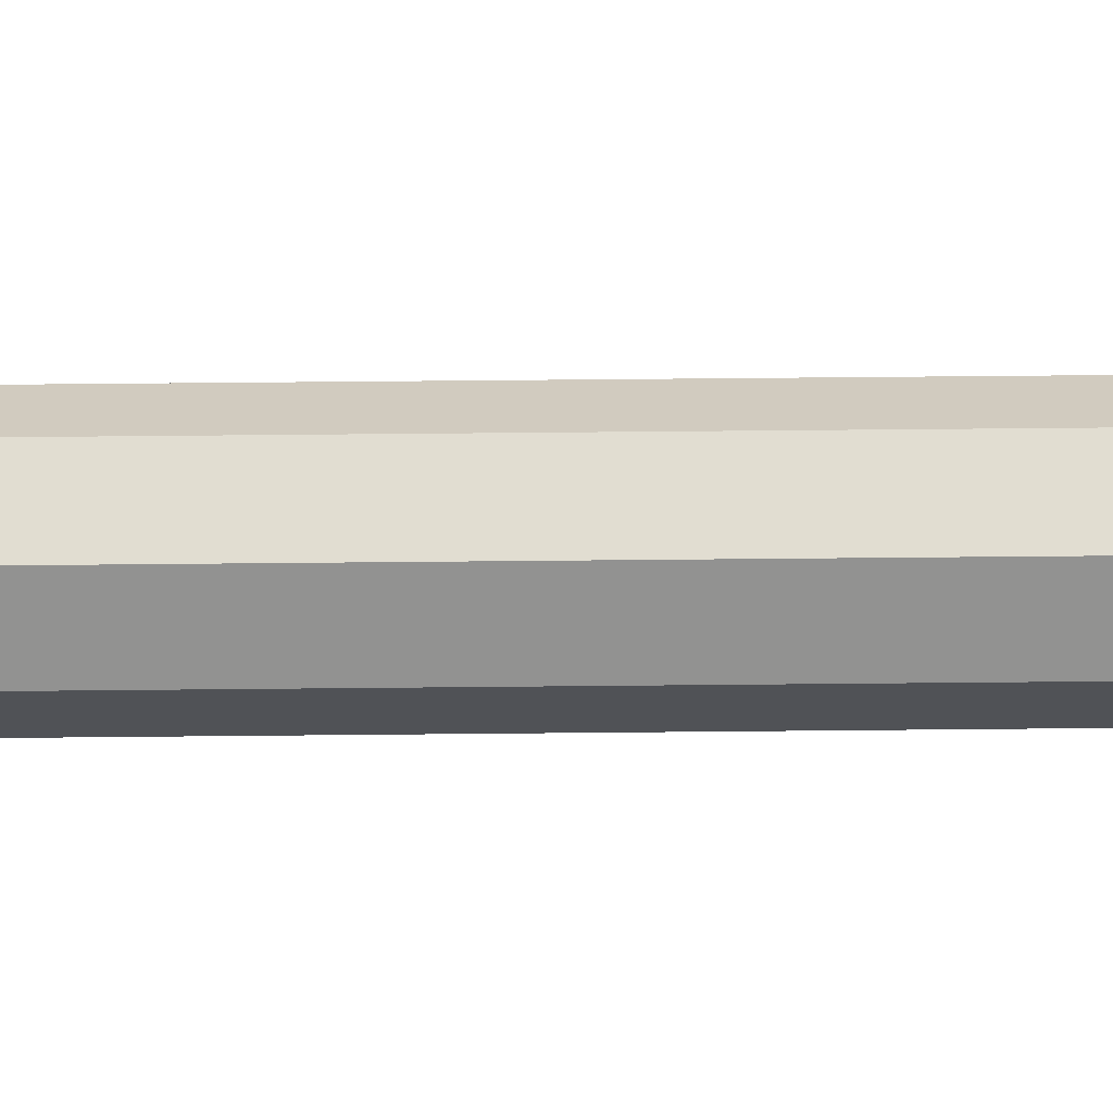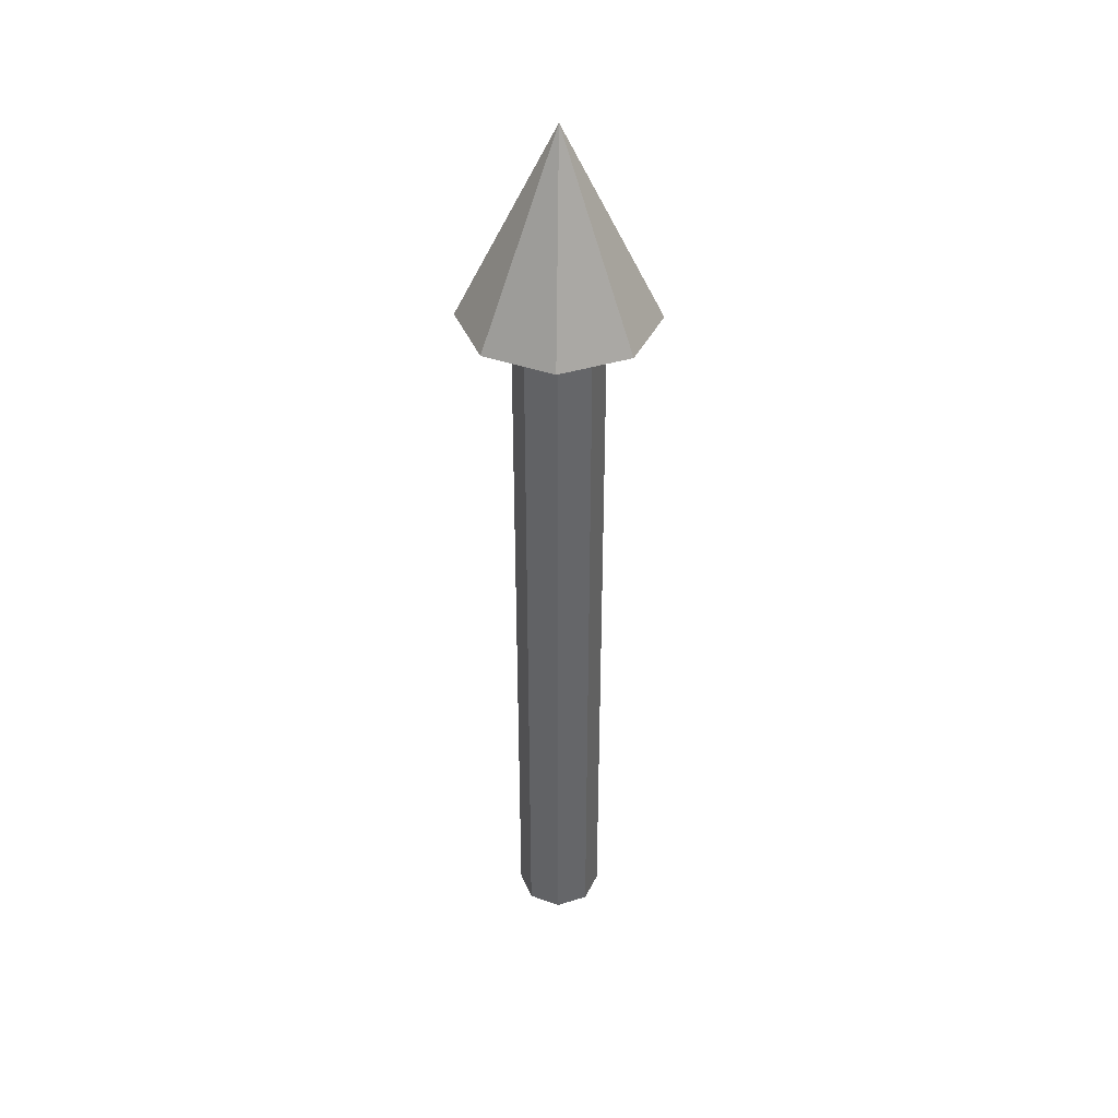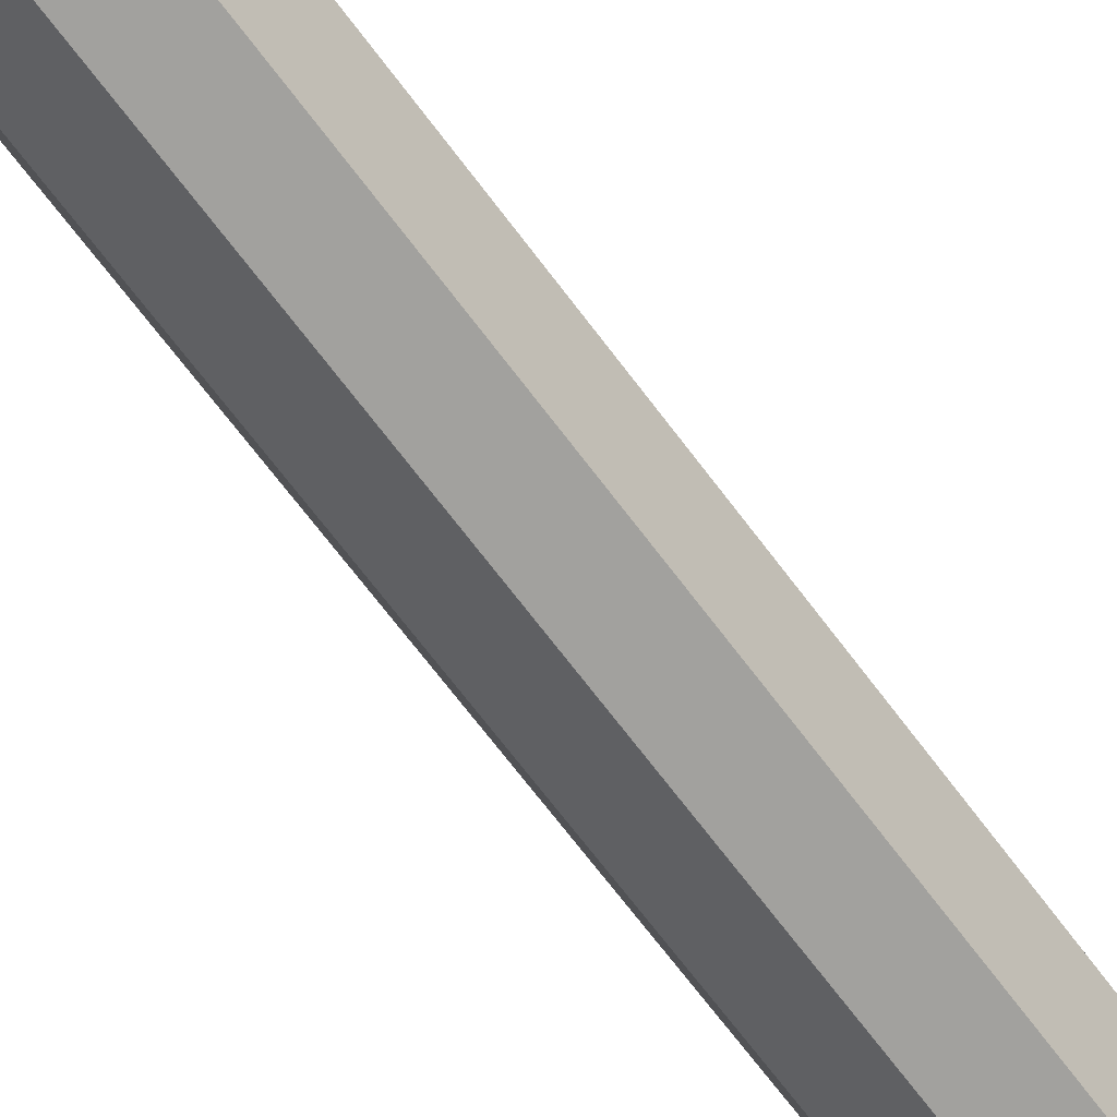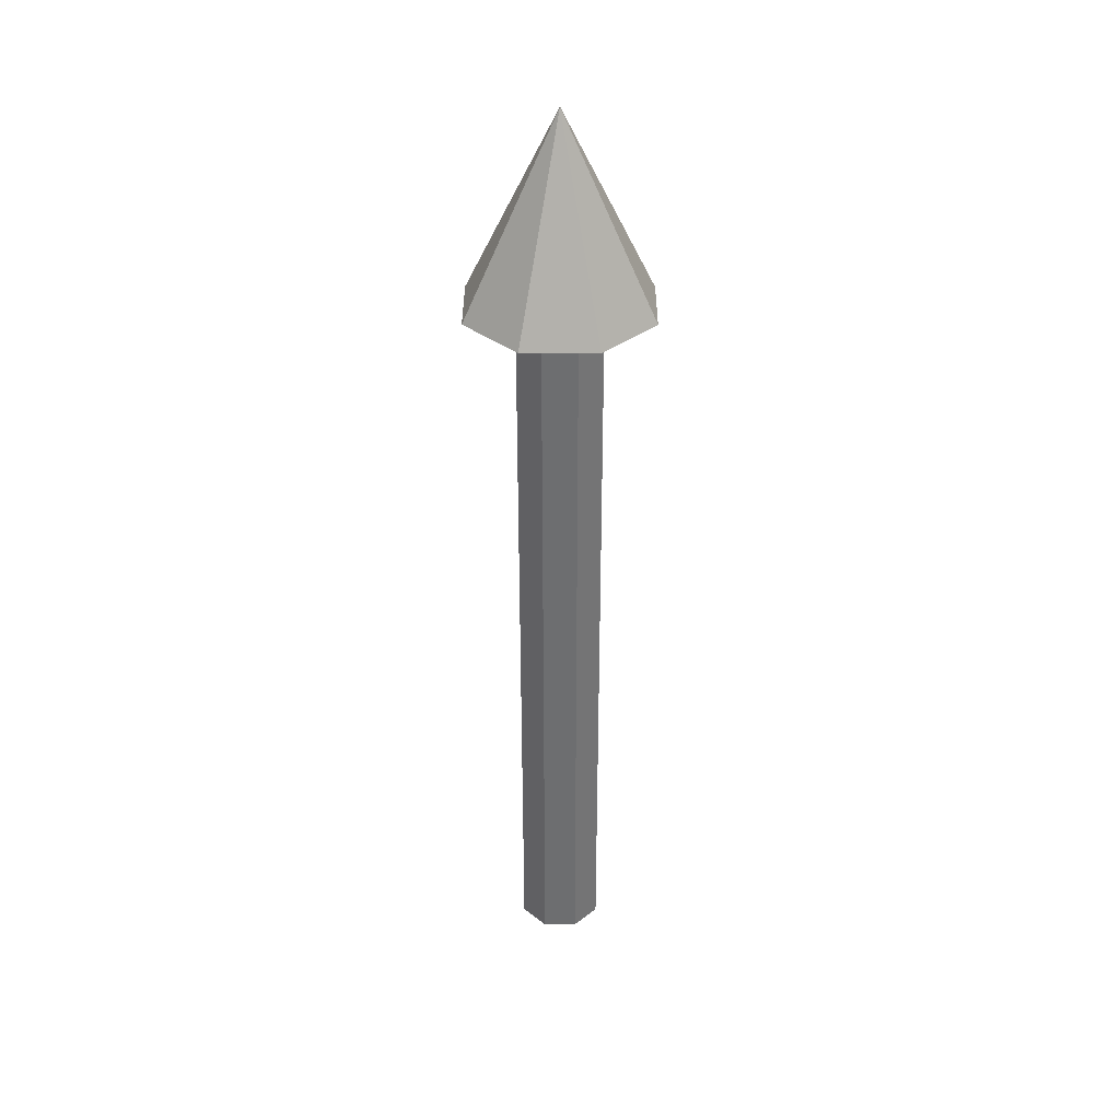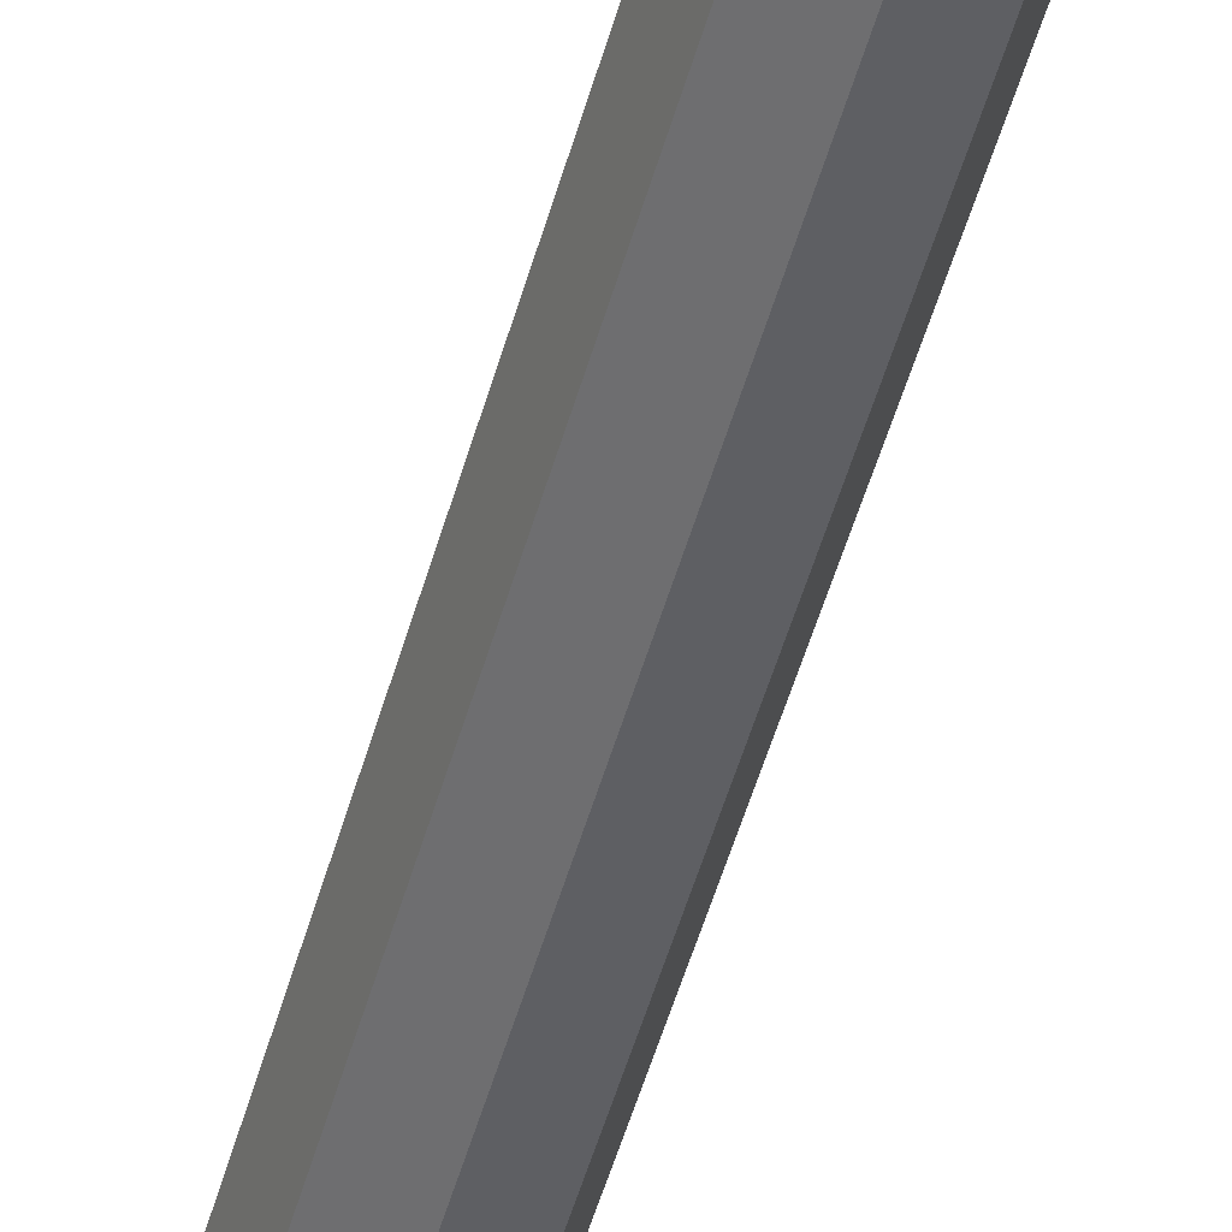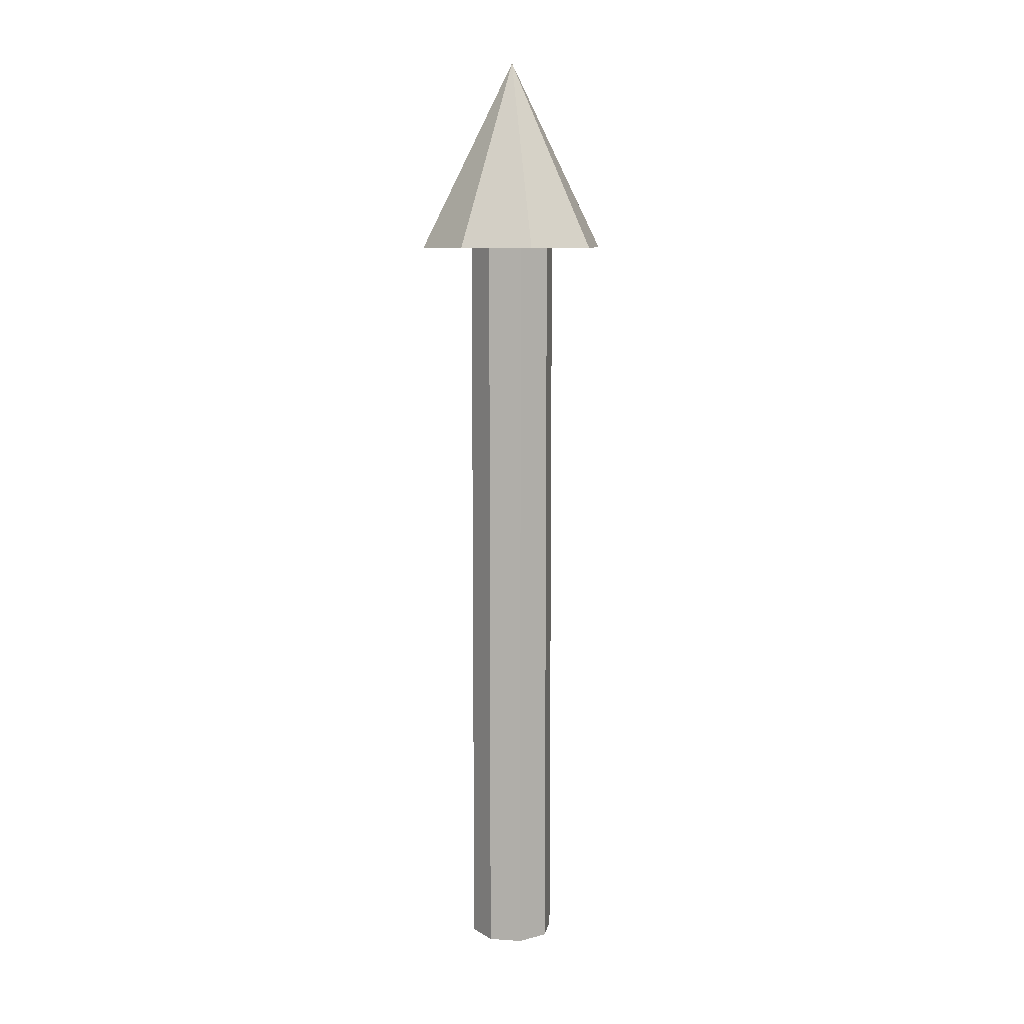
<metadata>
{"format":"obj","ext":"obj","renderer":"f3d","projection":"perspective","resolution":1024,"background":"white","views":[{"elev":46.3,"azim":-90.7,"up":"+Z"},{"elev":39.6,"azim":-43.5,"up":"+Y"},{"elev":-59.9,"azim":34.8,"up":"+Z"},{"elev":35.7,"azim":-112.4,"up":"+Y"},{"elev":-51.5,"azim":-15.6,"up":"+Z"},{"elev":9.3,"azim":168.0,"up":"+Y"}]}
</metadata>
<code>
o ArrowX_Arrow.001
v -0.5 4 3e-06
v 0 5 3e-06
v -0.3536 4 -0.3536
v 0 4 -0.5
v 0.3536 4 -0.3536
v 0.5 4 3e-06
v 0.3536 4 0.3536
v -0 4 0.5
v -0.3536 4 0.3536
v -0.2294 4 3e-06
v -0.1622 4 -0.1622
v 0 4 -0.2294
v 0.1622 4 -0.1622
v 0.2294 4 3e-06
v 0.1622 4 0.1622
v -0 4 0.2294
v -0.1622 4 0.1622
v -0.2294 0 -0
v -0.1622 0 -0.1622
v 0 0 -0.2294
v 0.1622 0 -0.1622
v 0.2294 -0 0
v 0.1622 -0 0.1622
v -0 -0 0.2294
v -0.1622 -0 0.1622
f 8 2 9
f 1 2 3
f 7 2 8
f 6 2 7
f 5 2 6
f 4 2 5
f 9 2 1
f 3 2 4
f 17 10 18 25
f 11 10 1 3
f 12 11 3 4
f 13 12 4 5
f 14 13 5 6
f 15 14 6 7
f 16 15 7 8
f 17 16 8 9
f 10 17 9 1
f 18 19 20 21 22 23 24 25
f 16 17 25 24
f 15 16 24 23
f 14 15 23 22
f 13 14 22 21
f 12 13 21 20
f 11 12 20 19
f 10 11 19 18

</code>
